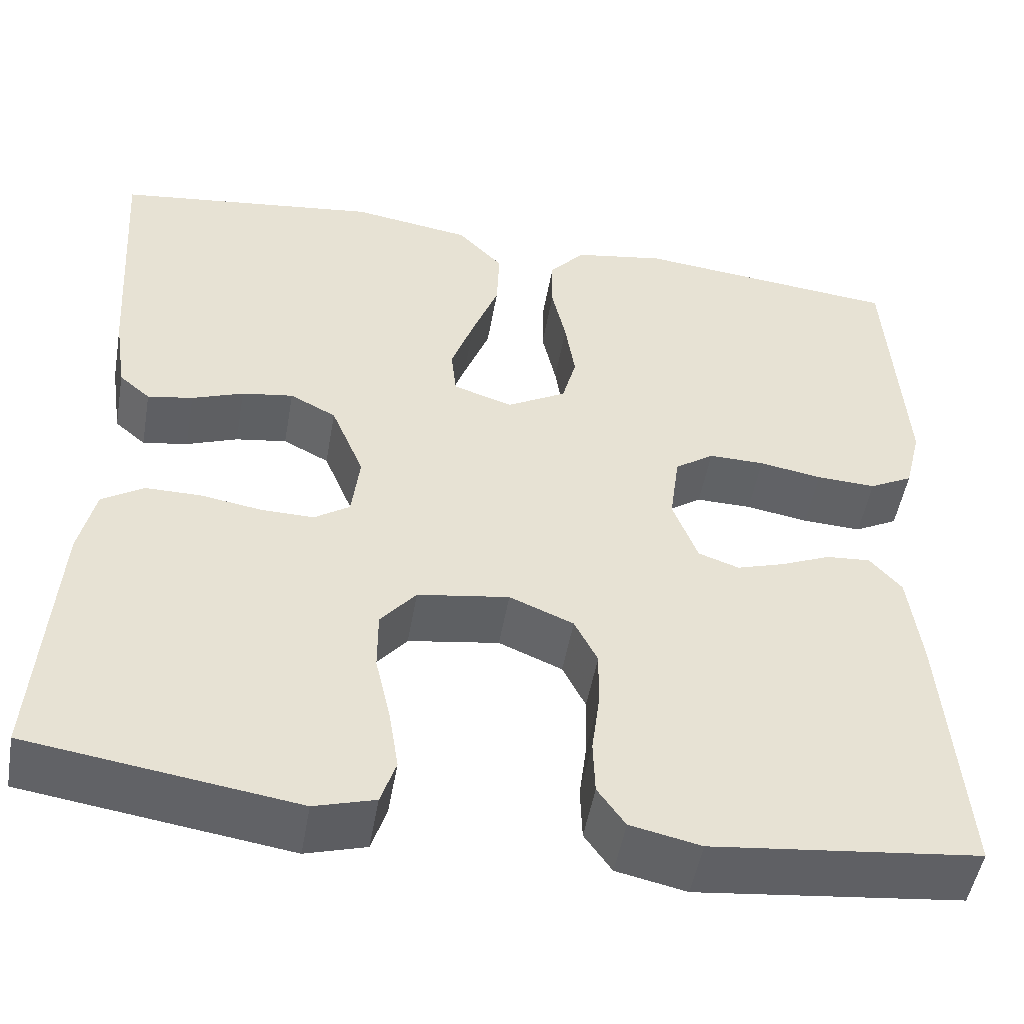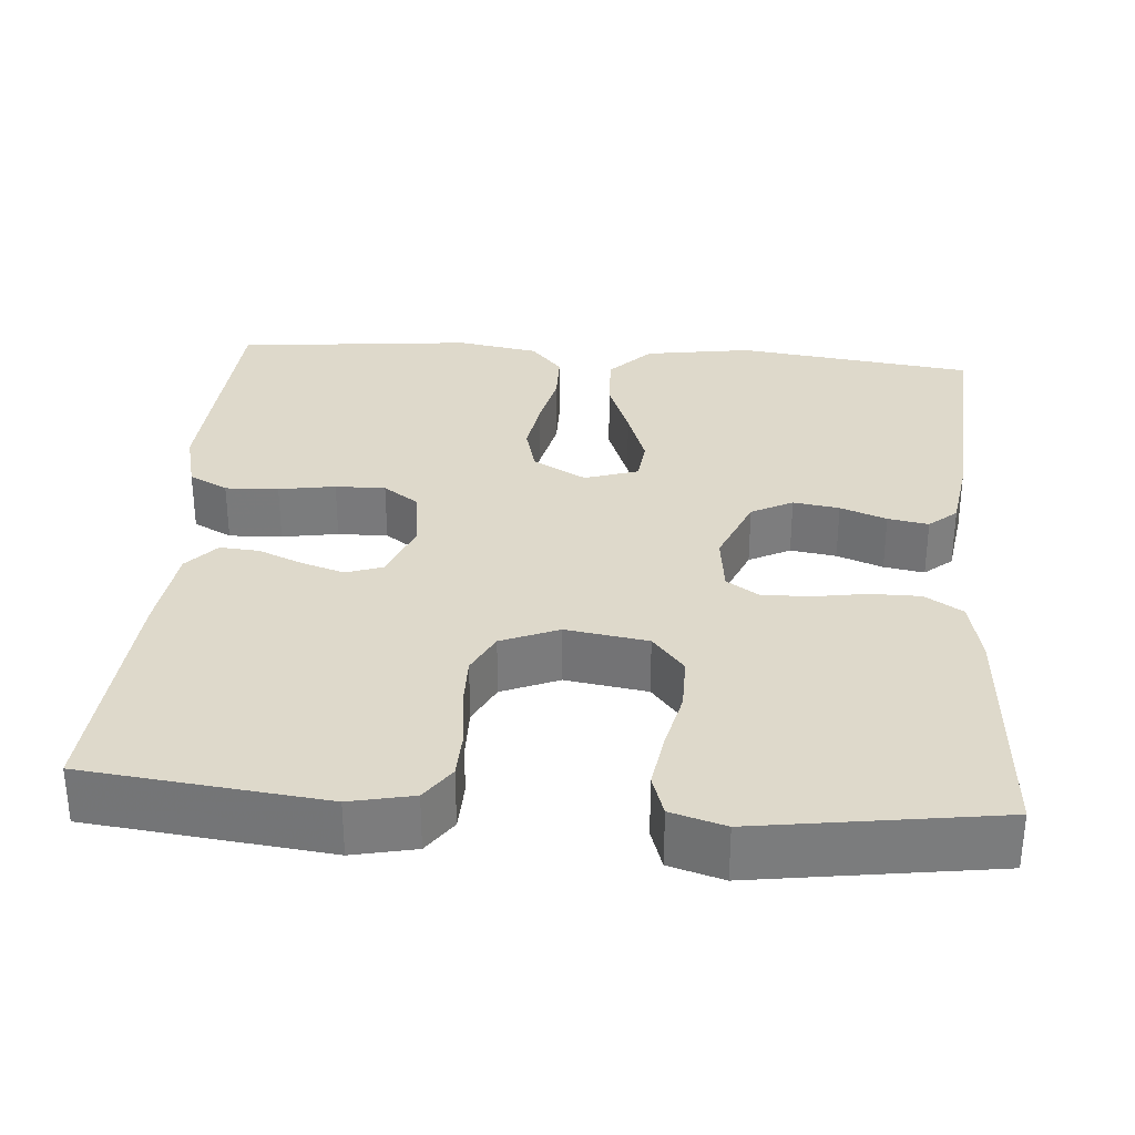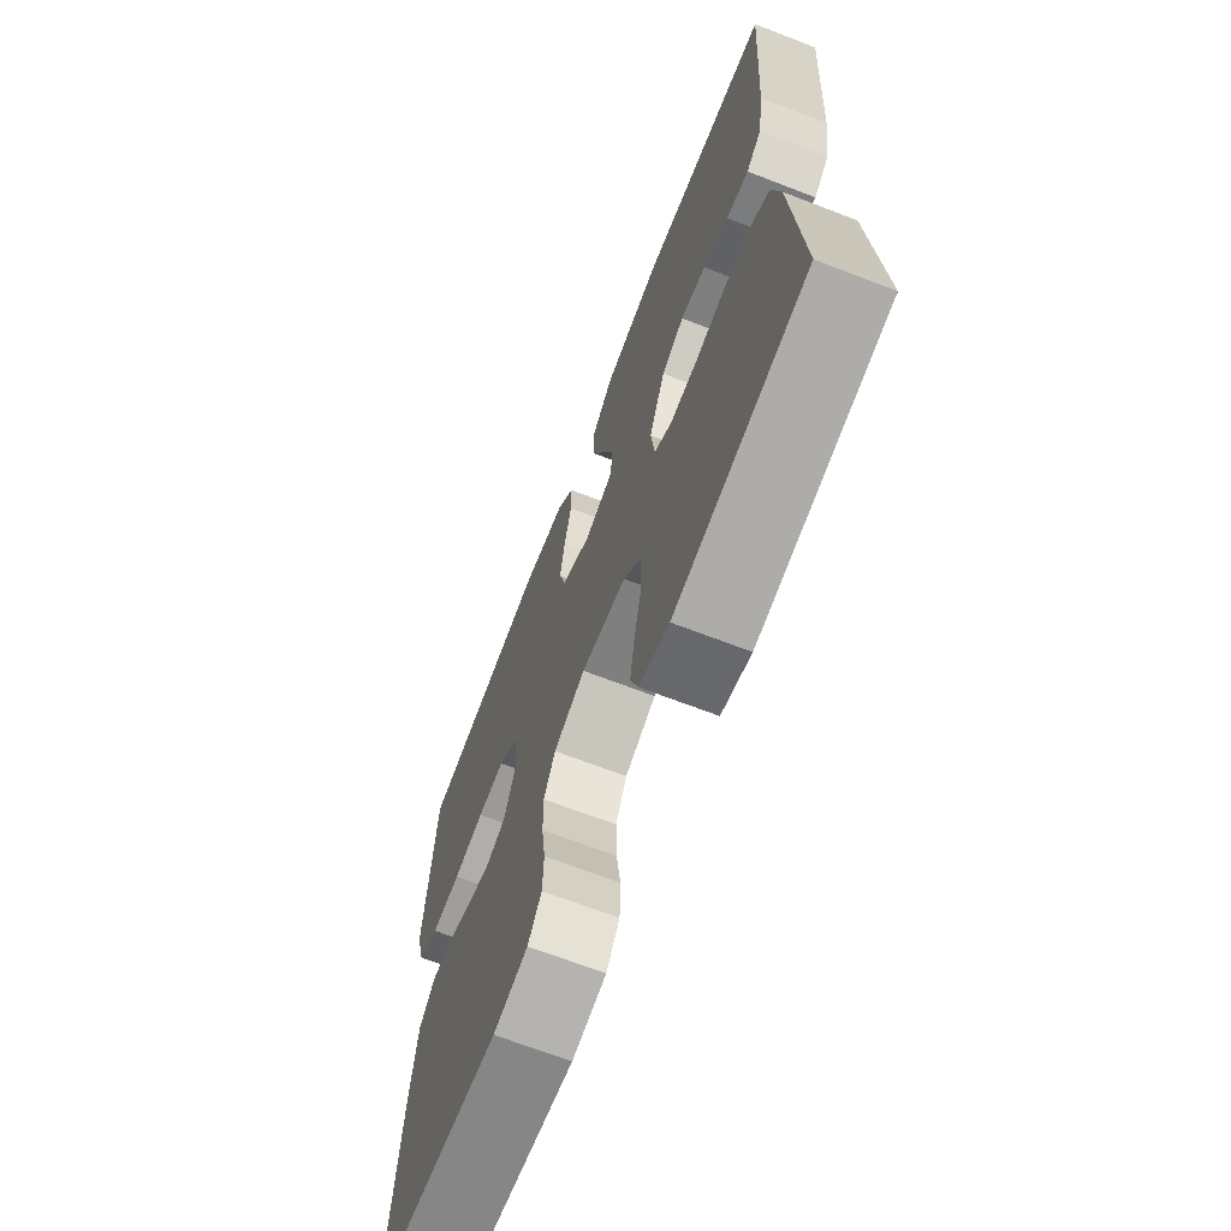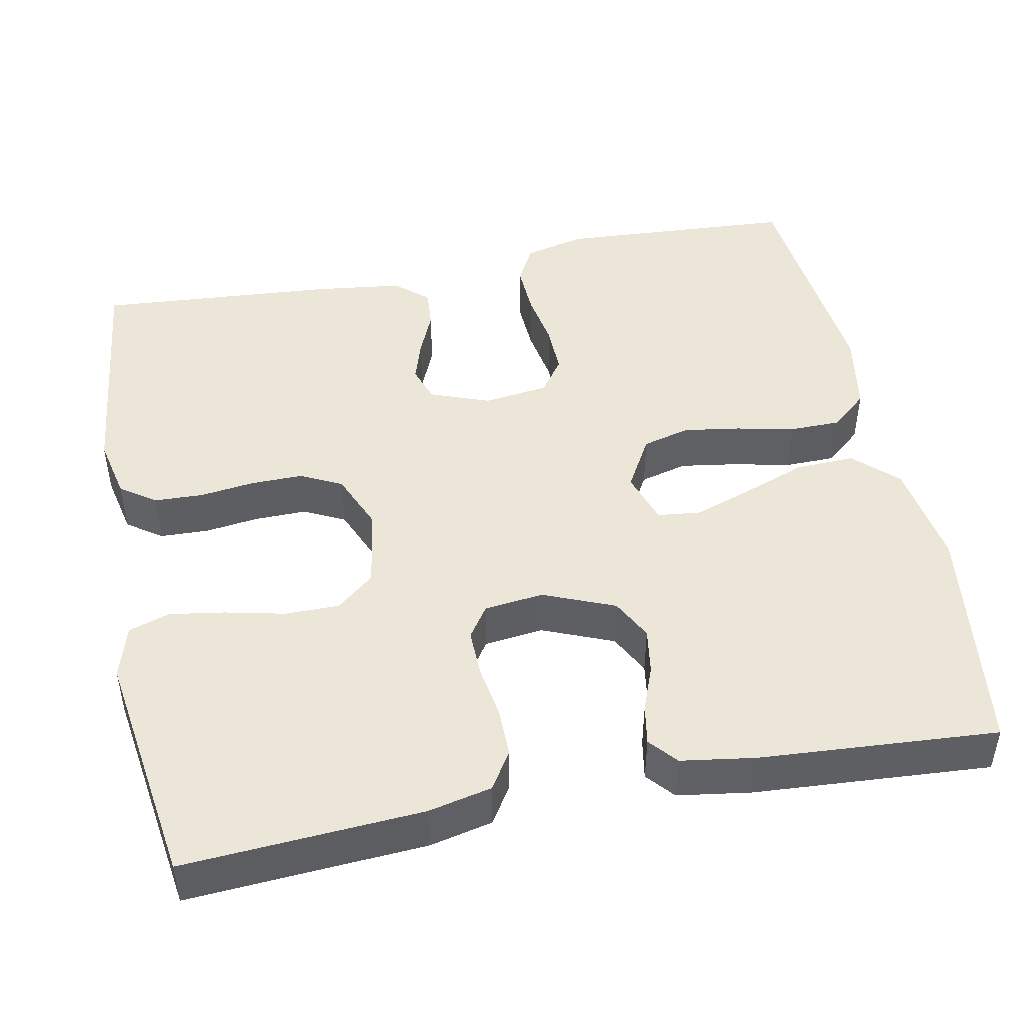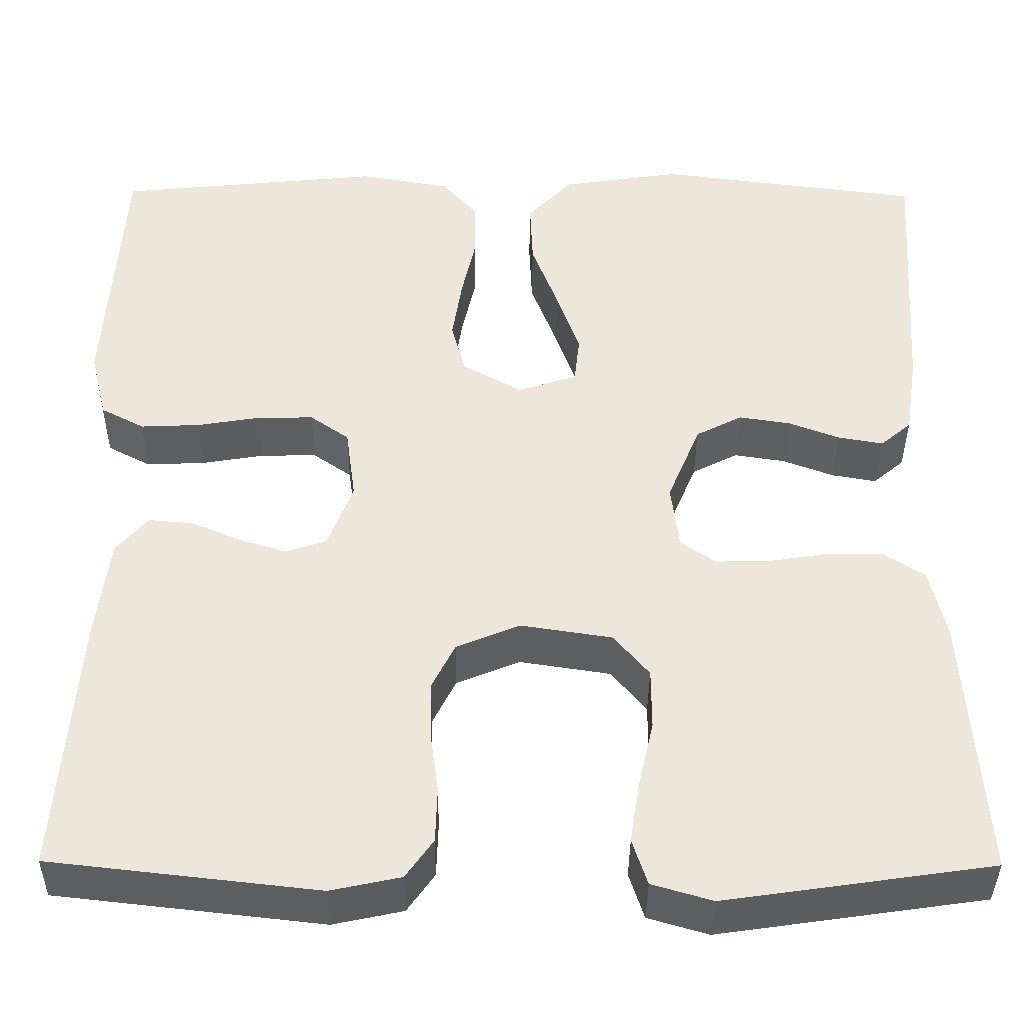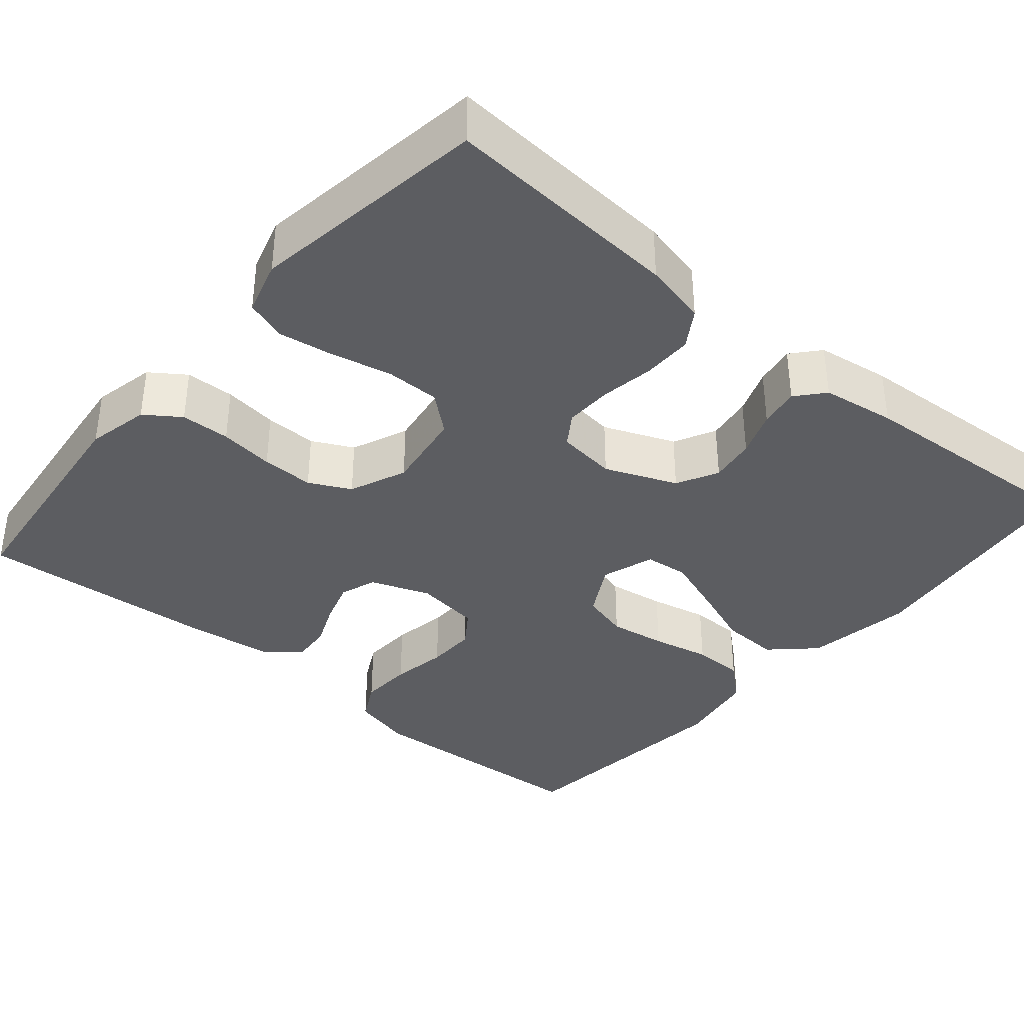
<metadata>
{"format":"obj","ext":"obj","renderer":"f3d","projection":"perspective","resolution":1024,"background":"white","views":[{"elev":-50.4,"azim":-9.9,"up":"+Z"},{"elev":31.7,"azim":-175.5,"up":"+Y"},{"elev":-68.5,"azim":-111.1,"up":"+Z"},{"elev":46.4,"azim":-101.2,"up":"+Y"},{"elev":-39.0,"azim":179.5,"up":"+Z"},{"elev":-37.1,"azim":-130.4,"up":"+Y"}]}
</metadata>
<code>
v -0.5 0.07 -0.5
v -0.48 0.07 -0.2
v -0.462 0.07 -0.12
v -0.415 0.07 -0.09
v -0.352 0.07 -0.09
v -0.284 0.07 -0.101
v -0.224 0.07 -0.102
v -0.184 0.07 -0.075
v -0.175 0.07 0
v -0.212 0.07 0.09
v -0.264 0.07 0.117
v -0.322 0.07 0.108
v -0.38 0.07 0.086
v -0.431 0.07 0.077
v -0.466 0.07 0.107
v -0.48 0.07 0.2
v -0.5 0.07 0.5
v -0.2 0.07 0.539
v -0.065 0.07 0.518
v -0.014 0.07 0.464
v -0.017 0.07 0.39
v -0.047 0.07 0.31
v -0.073 0.07 0.236
v -0.067 0.07 0.181
v 0 0.07 0.159
v 0.067 0.07 0.197
v 0.083 0.07 0.257
v 0.072 0.07 0.329
v 0.056 0.07 0.402
v 0.057 0.07 0.467
v 0.097 0.07 0.513
v 0.2 0.07 0.531
v 0.5 0.07 0.5
v 0.518 0.07 0.2
v 0.499 0.07 0.123
v 0.45 0.07 0.097
v 0.383 0.07 0.1
v 0.312 0.07 0.112
v 0.249 0.07 0.113
v 0.205 0.07 0.082
v 0.194 0.07 0
v 0.222 0.07 -0.075
v 0.268 0.07 -0.091
v 0.322 0.07 -0.074
v 0.378 0.07 -0.05
v 0.428 0.07 -0.046
v 0.464 0.07 -0.087
v 0.478 0.07 -0.2
v 0.5 0.07 -0.5
v 0.2 0.07 -0.534
v 0.121 0.07 -0.517
v 0.09 0.07 -0.473
v 0.088 0.07 -0.411
v 0.097 0.07 -0.342
v 0.098 0.07 -0.276
v 0.072 0.07 -0.224
v 0 0.07 -0.194
v -0.103 0.07 -0.21
v -0.143 0.07 -0.258
v -0.143 0.07 -0.327
v -0.126 0.07 -0.402
v -0.115 0.07 -0.472
v -0.132 0.07 -0.524
v -0.2 0.07 -0.544
v -0.5 0 -0.5
v -0.48 0 -0.2
v -0.462 0 -0.12
v -0.415 0 -0.09
v -0.352 0 -0.09
v -0.284 0 -0.101
v -0.224 0 -0.102
v -0.184 0 -0.075
v -0.175 0 0
v -0.212 0 0.09
v -0.264 0 0.117
v -0.322 0 0.108
v -0.38 0 0.086
v -0.431 0 0.077
v -0.466 0 0.107
v -0.48 0 0.2
v -0.5 0 0.5
v -0.2 0 0.539
v -0.065 0 0.518
v -0.014 0 0.464
v -0.017 0 0.39
v -0.047 0 0.31
v -0.073 0 0.236
v -0.067 0 0.181
v 0 0 0.159
v 0.067 0 0.197
v 0.083 0 0.257
v 0.072 0 0.329
v 0.056 0 0.402
v 0.057 0 0.467
v 0.097 0 0.513
v 0.2 0 0.531
v 0.5 0 0.5
v 0.518 0 0.2
v 0.499 0 0.123
v 0.45 0 0.097
v 0.383 0 0.1
v 0.312 0 0.112
v 0.249 0 0.113
v 0.205 0 0.082
v 0.194 0 0
v 0.222 0 -0.075
v 0.268 0 -0.091
v 0.322 0 -0.074
v 0.378 0 -0.05
v 0.428 0 -0.046
v 0.464 0 -0.087
v 0.478 0 -0.2
v 0.5 0 -0.5
v 0.2 0 -0.534
v 0.121 0 -0.517
v 0.09 0 -0.473
v 0.088 0 -0.411
v 0.097 0 -0.342
v 0.098 0 -0.276
v 0.072 0 -0.224
v 0 0 -0.194
v -0.103 0 -0.21
v -0.143 0 -0.258
v -0.143 0 -0.327
v -0.126 0 -0.402
v -0.115 0 -0.472
v -0.132 0 -0.524
v -0.2 0 -0.544
f 4 5 6
f 3 4 6
f 2 3 6
f 1 2 6
f 64 1 6
f 63 64 6
f 62 63 6
f 61 62 6
f 60 61 6
f 59 60 6 7
f 58 59 7 8
f 57 58 8 9
f 56 57 9 10
f 52 53 54
f 51 52 54
f 50 51 54
f 49 50 54
f 48 49 54
f 47 48 54
f 46 47 54
f 45 46 54
f 44 45 54
f 43 44 54 55
f 42 43 55 56
f 36 37 38
f 35 36 38
f 34 35 38
f 33 34 38
f 32 33 38
f 31 32 38
f 30 31 38
f 29 30 38
f 28 29 38
f 27 28 38 39
f 26 27 39 40
f 20 21 22
f 19 20 22
f 18 19 22
f 17 18 22
f 16 17 22
f 15 16 22
f 14 15 22
f 13 14 22
f 12 13 22
f 11 12 22 23
f 10 11 23 24
f 10 24 25
f 56 10 25
f 42 56 25
f 41 42 25
f 25 26 40 41
f 70 69 68
f 70 68 67
f 70 67 66
f 70 66 65
f 70 65 128
f 70 128 127
f 70 127 126
f 70 126 125
f 70 125 124
f 71 70 124 123
f 72 71 123 122
f 73 72 122 121
f 74 73 121 120
f 118 117 116
f 118 116 115
f 118 115 114
f 118 114 113
f 118 113 112
f 118 112 111
f 118 111 110
f 118 110 109
f 118 109 108
f 119 118 108 107
f 120 119 107 106
f 102 101 100
f 102 100 99
f 102 99 98
f 102 98 97
f 102 97 96
f 102 96 95
f 102 95 94
f 102 94 93
f 102 93 92
f 103 102 92 91
f 104 103 91 90
f 86 85 84
f 86 84 83
f 86 83 82
f 86 82 81
f 86 81 80
f 86 80 79
f 86 79 78
f 86 78 77
f 86 77 76
f 87 86 76 75
f 88 87 75 74
f 89 88 74
f 89 74 120
f 89 120 106
f 89 106 105
f 105 104 90 89
f 1 65 66 2
f 2 66 67 3
f 3 67 68 4
f 4 68 69 5
f 5 69 70 6
f 6 70 71 7
f 7 71 72 8
f 8 72 73 9
f 9 73 74 10
f 10 74 75 11
f 11 75 76 12
f 12 76 77 13
f 13 77 78 14
f 14 78 79 15
f 15 79 80 16
f 16 80 81 17
f 17 81 82 18
f 18 82 83 19
f 19 83 84 20
f 20 84 85 21
f 21 85 86 22
f 22 86 87 23
f 23 87 88 24
f 24 88 89 25
f 25 89 90 26
f 26 90 91 27
f 27 91 92 28
f 28 92 93 29
f 29 93 94 30
f 30 94 95 31
f 31 95 96 32
f 32 96 97 33
f 33 97 98 34
f 34 98 99 35
f 35 99 100 36
f 36 100 101 37
f 37 101 102 38
f 38 102 103 39
f 39 103 104 40
f 40 104 105 41
f 41 105 106 42
f 42 106 107 43
f 43 107 108 44
f 44 108 109 45
f 45 109 110 46
f 46 110 111 47
f 47 111 112 48
f 48 112 113 49
f 49 113 114 50
f 50 114 115 51
f 51 115 116 52
f 52 116 117 53
f 53 117 118 54
f 54 118 119 55
f 55 119 120 56
f 56 120 121 57
f 57 121 122 58
f 58 122 123 59
f 59 123 124 60
f 60 124 125 61
f 61 125 126 62
f 62 126 127 63
f 63 127 128 64
f 64 128 65 1

</code>
